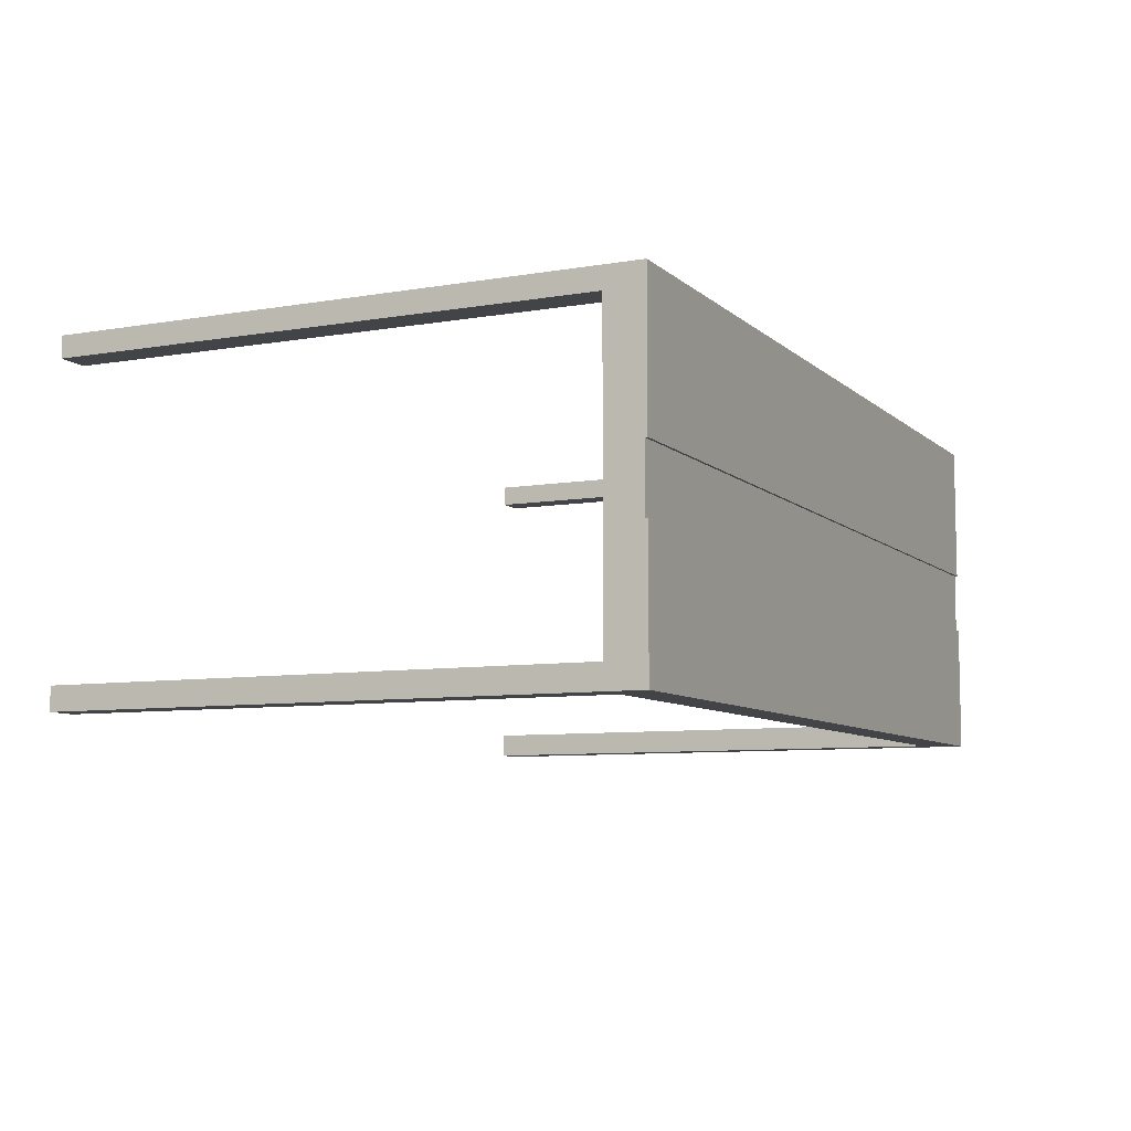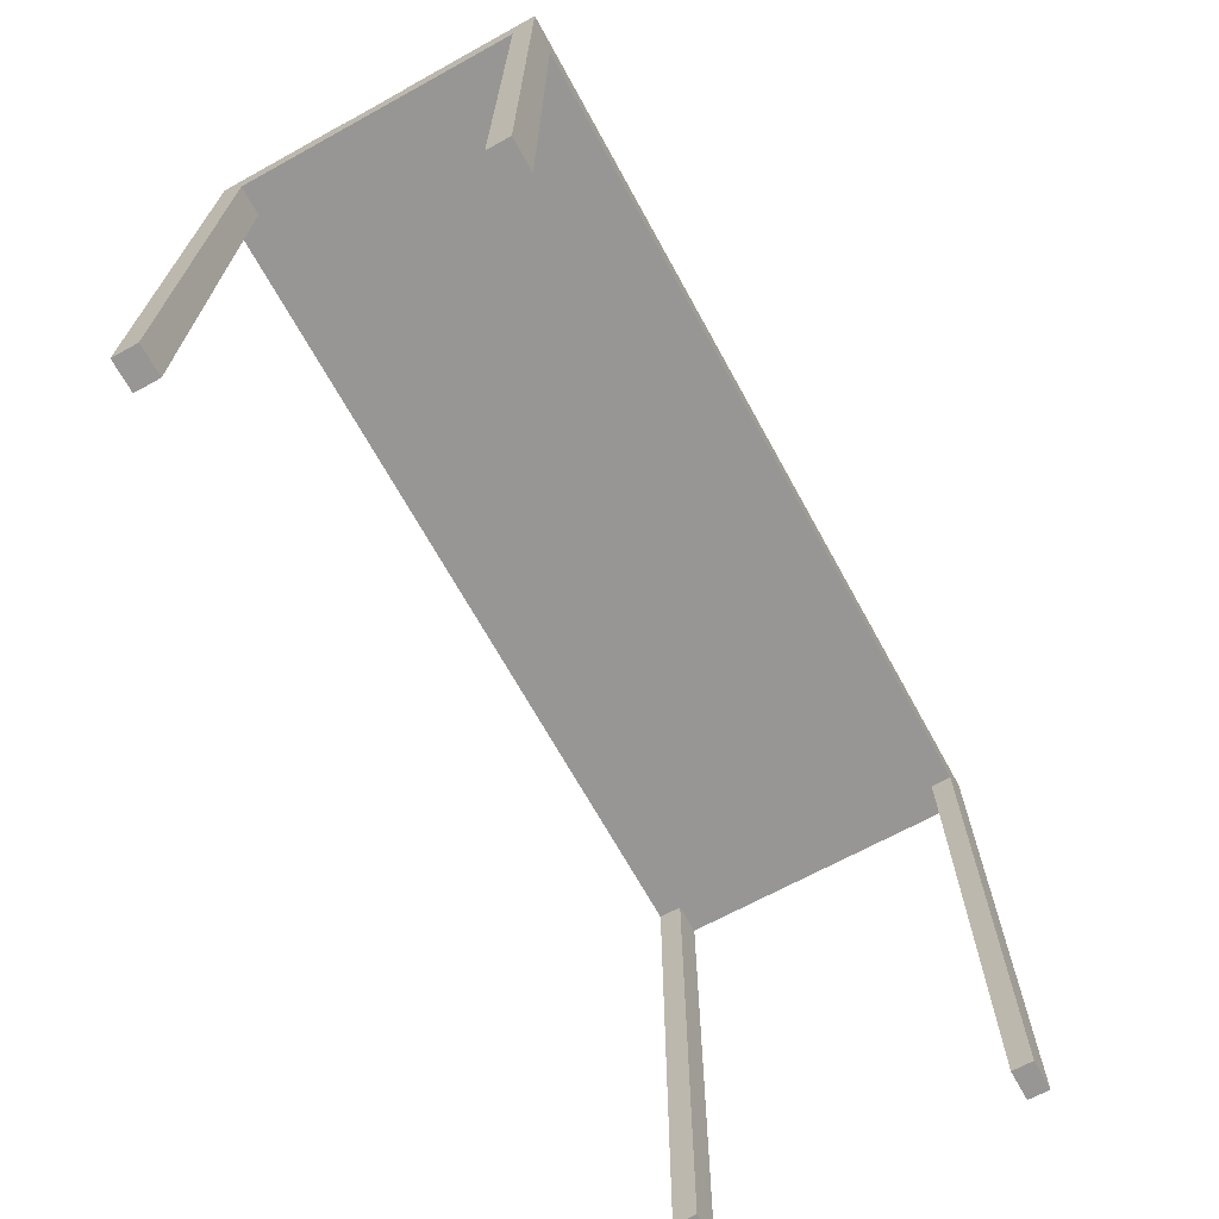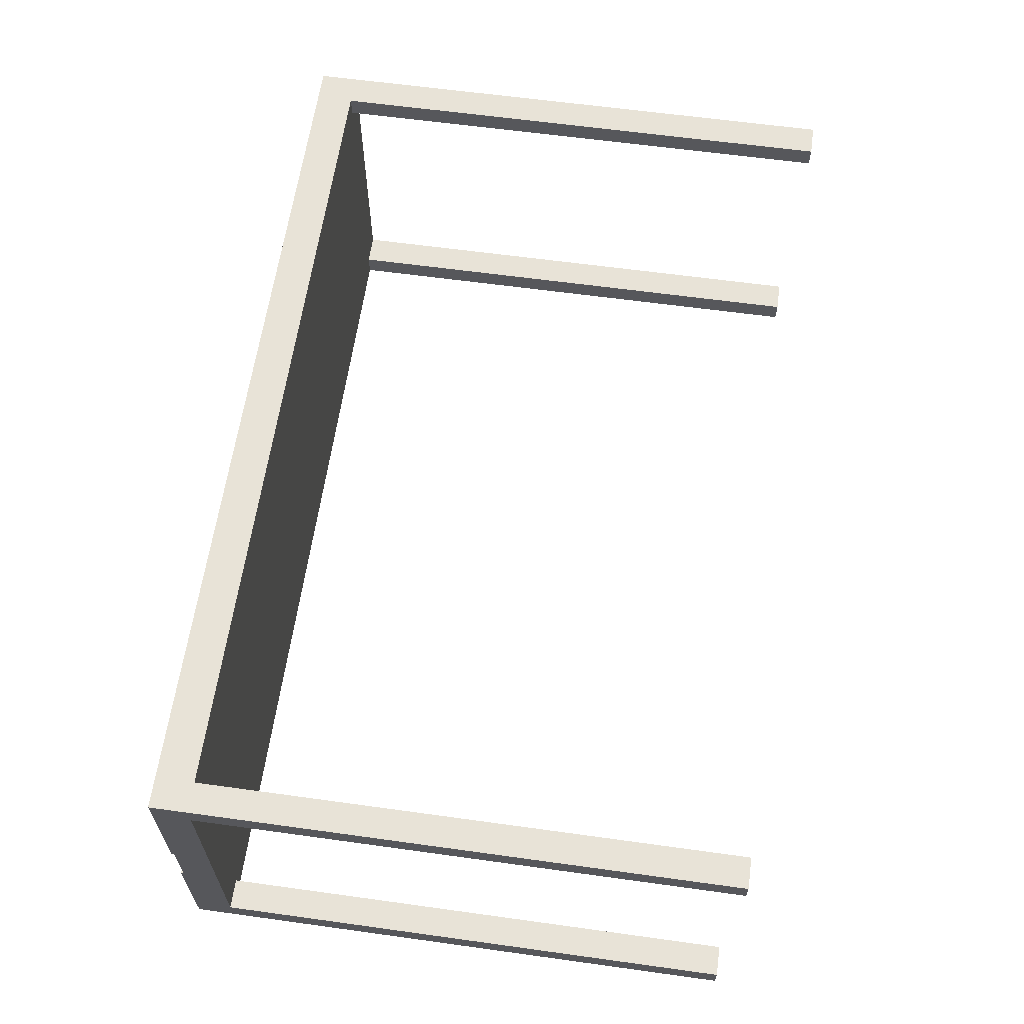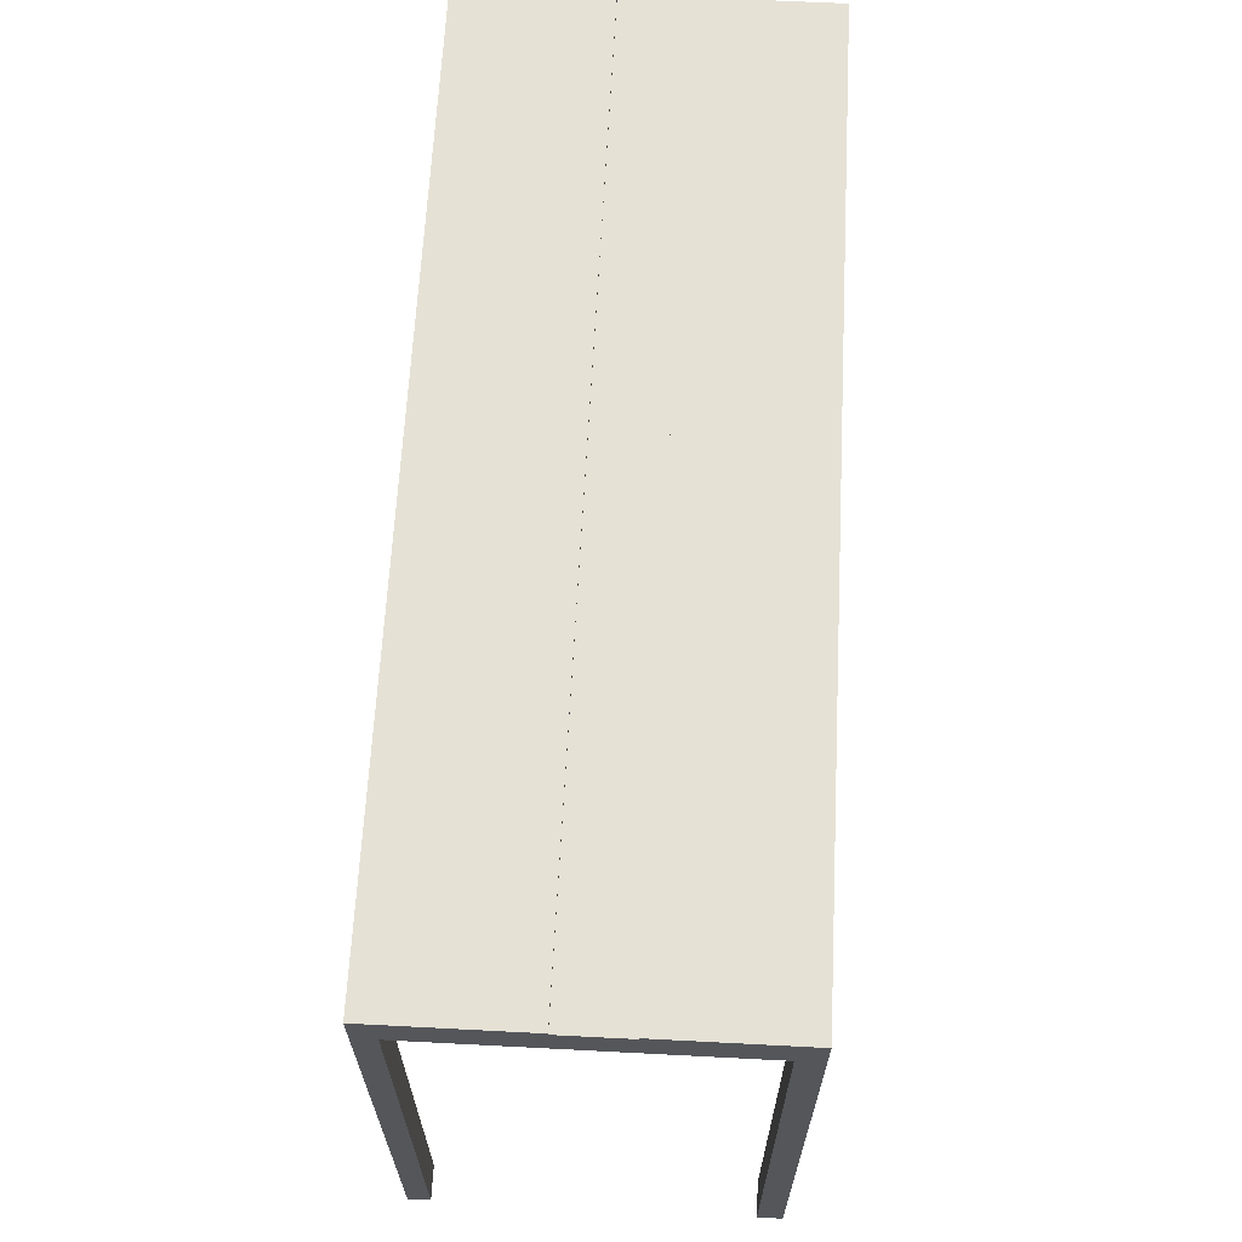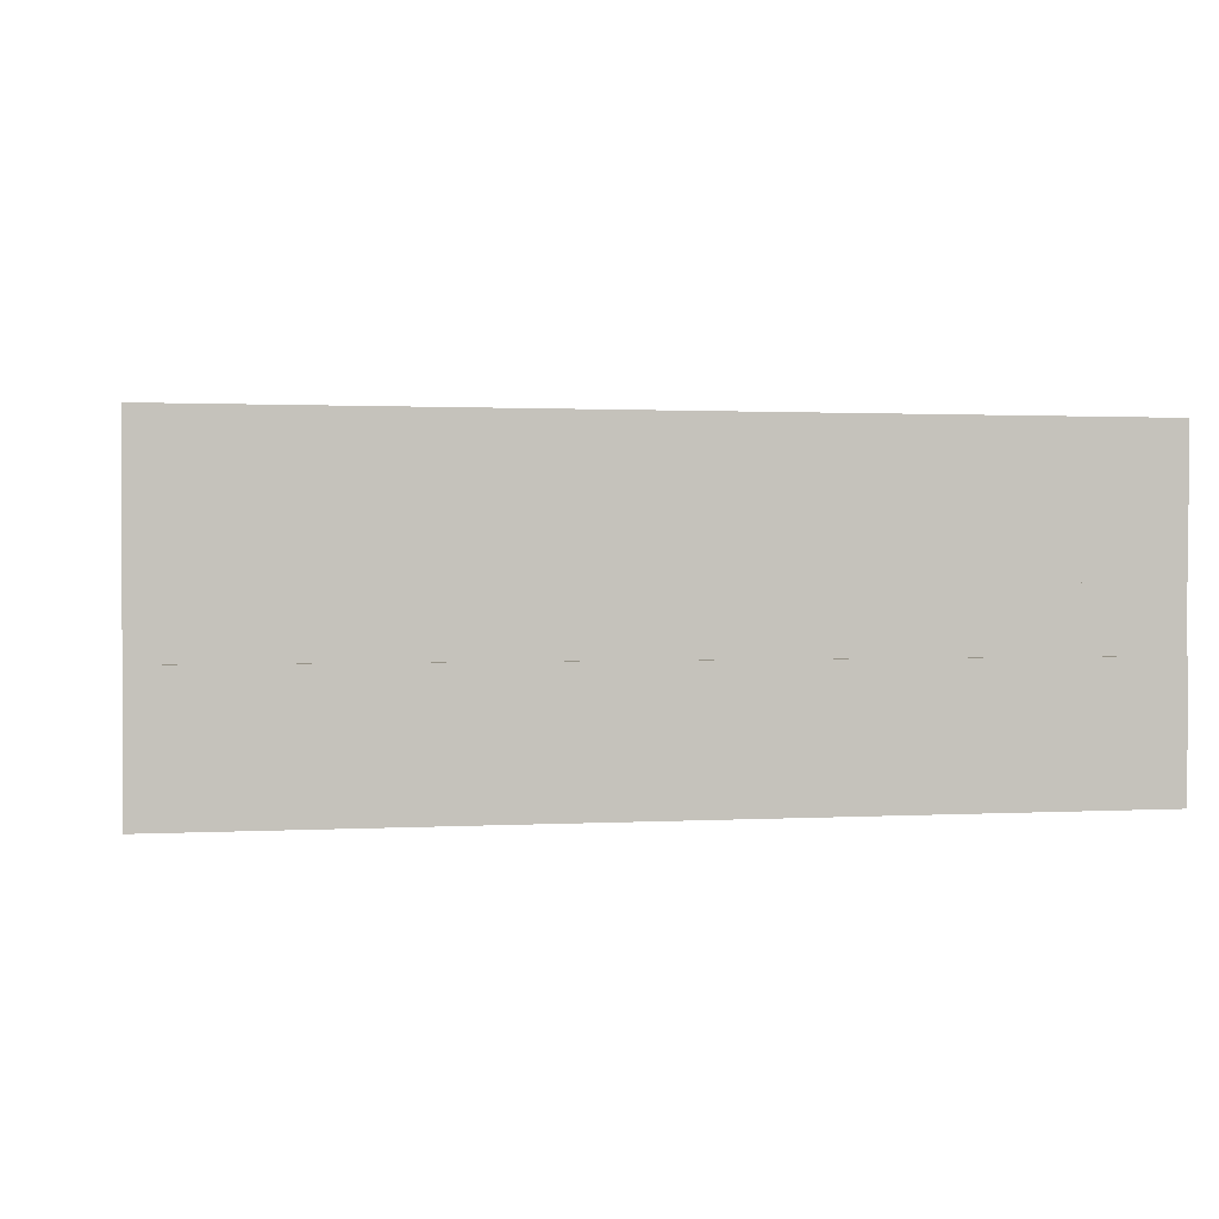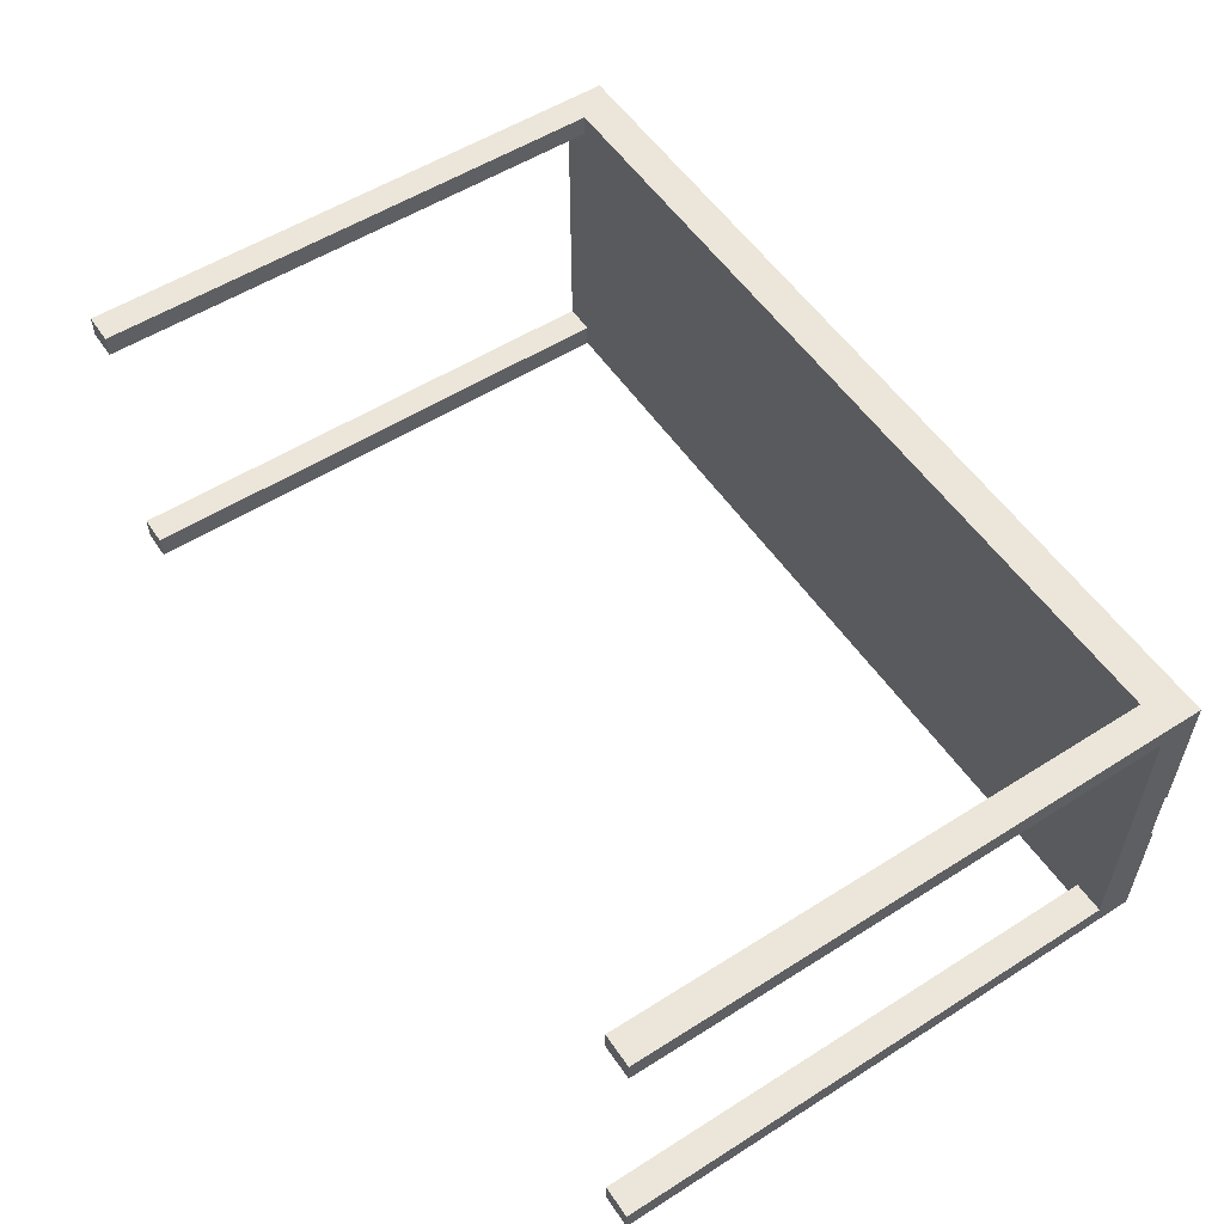
<metadata>
{"format":"obj","ext":"obj","renderer":"f3d","projection":"perspective","resolution":1024,"background":"white","views":[{"elev":-7.9,"azim":115.5,"up":"+Z"},{"elev":-68.0,"azim":-61.2,"up":"+Y"},{"elev":62.1,"azim":-82.0,"up":"+Z"},{"elev":64.9,"azim":93.0,"up":"+Y"},{"elev":1.1,"azim":168.0,"up":"+Z"},{"elev":55.1,"azim":56.3,"up":"+Z"}]}
</metadata>
<code>
v 0.4029 -0.2955 -0.1506
v 0.4029 0.1803 -0.1298
v 0.4029 -0.2955 -0.1298
v 0.4029 0.2145 -0.1506
v 0.4029 0.2145 -0.03226
v 0.3744 0.1803 -0.1506
v 0.4029 0.2122 -0.03226
v -0.4024 0.2145 -0.1506
v 0.3744 -0.2955 -0.1506
v 0.3744 0.1803 0.1325
v 0.3744 0.1803 -0.1298
v 0.4029 0.2122 0.02442
v -0.4024 0.2122 -0.03226
v -0.4024 0.2145 -0.03226
v -0.3752 0.1803 -0.1506
v 0.4029 0.1803 0.1325
v 0.3744 0.1803 0.1514
v -0.3752 -0.2955 -0.1506
v -0.3752 0.1803 -0.1283
v -0.3752 0.1803 0.1514
v 0.4029 0.2145 0.02442
v -0.4024 0.1803 -0.1283
v -0.4024 -0.2955 -0.1506
v -0.3752 0.1803 0.1318
v 0.4029 0.2145 0.1514
v 0.4029 -0.2955 0.1325
v -0.4024 0.2145 0.02442
v -0.4024 0.2122 0.02442
v -0.4024 -0.2955 -0.1283
v -0.4024 0.1803 0.1318
v 0.4029 -0.2955 0.1514
v -0.4024 0.2145 0.1514
v -0.4024 -0.2955 0.1514
v -0.4024 -0.2955 0.1318
v 0.3744 -0.2955 -0.1298
v 0.3744 -0.2955 0.1514
v 0.3744 -0.2955 0.1325
v -0.3752 -0.2955 -0.1283
v -0.3752 -0.2955 0.1318
v -0.3752 -0.2955 0.1514
g mesh1_mesh1-geometry
f 1 2 3
f 4 2 1
f 5 2 4
f 1 6 4
f 7 2 5
f 8 5 4
f 6 1 9
f 4 6 8
f 2 10 11
f 12 2 7
f 5 13 7
f 5 8 14
f 15 8 6
f 10 2 16
f 17 11 10
f 17 6 11
f 2 12 16
f 13 5 14
f 8 13 14
f 18 8 15
f 6 19 15
f 20 6 17
f 21 16 12
f 13 8 22
f 8 18 23
f 19 6 24
f 25 26 16
f 24 6 20
f 25 16 21
f 12 27 21
f 22 28 13
f 27 12 28
f 22 8 29
f 29 8 23
f 30 19 24
f 26 25 31
f 27 25 21
f 30 28 22
f 30 27 28
f 19 30 22
f 25 27 32
f 30 32 27
f 32 30 33
f 34 33 30
g mesh1_mesh1-geometry
f 3 2 1
f 1 2 4
f 3 35 2
f 35 1 3
f 3 1 35
f 4 2 5
f 4 6 1
f 11 2 35
f 1 35 9
f 9 35 1
f 5 2 7
f 4 5 8
f 9 1 6
f 8 6 4
f 11 10 2
f 11 35 6
f 9 6 35
f 7 2 12
f 7 13 5
f 14 8 5
f 6 8 15
f 16 2 10
f 10 11 17
f 11 6 17
f 16 12 2
f 7 12 13
f 14 5 13
f 14 13 8
f 15 8 18
f 15 19 6
f 16 10 26
f 17 36 10
f 17 6 20
f 12 16 21
f 28 13 12
f 22 8 13
f 23 18 8
f 15 18 19
f 24 6 19
f 37 26 10
f 16 26 25
f 37 10 36
f 17 25 36
f 20 6 24
f 20 25 17
f 21 16 25
f 21 27 12
f 13 28 22
f 28 12 27
f 29 8 22
f 18 29 23
f 23 29 18
f 23 8 29
f 38 19 18
f 24 19 30
f 26 36 37
f 37 36 26
f 31 25 26
f 31 36 25
f 24 39 20
f 25 20 32
f 21 25 27
f 22 28 30
f 28 27 30
f 22 19 29
f 29 18 38
f 38 18 29
f 38 29 19
f 22 30 19
f 24 30 39
f 36 26 31
f 31 26 36
f 40 20 39
f 32 20 33
f 32 27 25
f 27 32 30
f 34 39 30
f 40 33 20
f 33 39 40
f 40 39 33
f 33 30 32
f 39 33 34
f 34 33 39
f 30 33 34
g mesh1_mesh1-geometry
f 2 35 3
f 35 2 11
g mesh1_mesh1-geometry
f 6 35 11
f 35 6 9
f 26 10 16
f 10 36 17
f 19 18 15
f 10 26 37
f 36 10 37
f 18 19 38
f 20 39 24
f 29 19 22
f 19 29 38
f 39 30 24
f 39 20 40
f 30 39 34
g mesh1_mesh1-geometry
f 13 12 7
f 12 13 28
g mesh1_mesh1-geometry
f 36 25 17
f 17 25 20
f 25 36 31
f 32 20 25
f 33 20 32
f 20 33 40
g mesh2_mesh2-geometry
l 33 40
g mesh3_mesh3-geometry
l 36 31
g mesh4_mesh4-geometry
l 38 29
l 38 18
g mesh5_mesh5-geometry
l 35 9
g mesh6_mesh6-geometry
l 39 34

</code>
